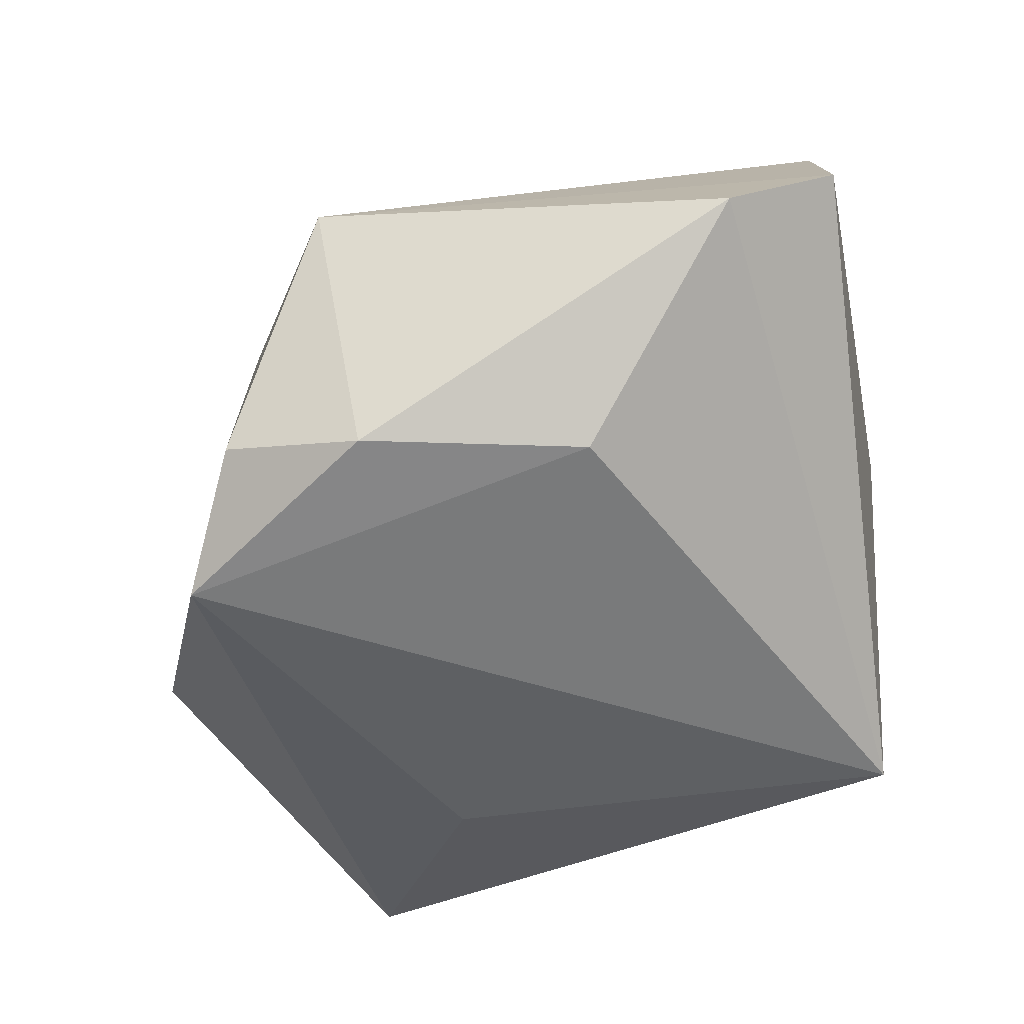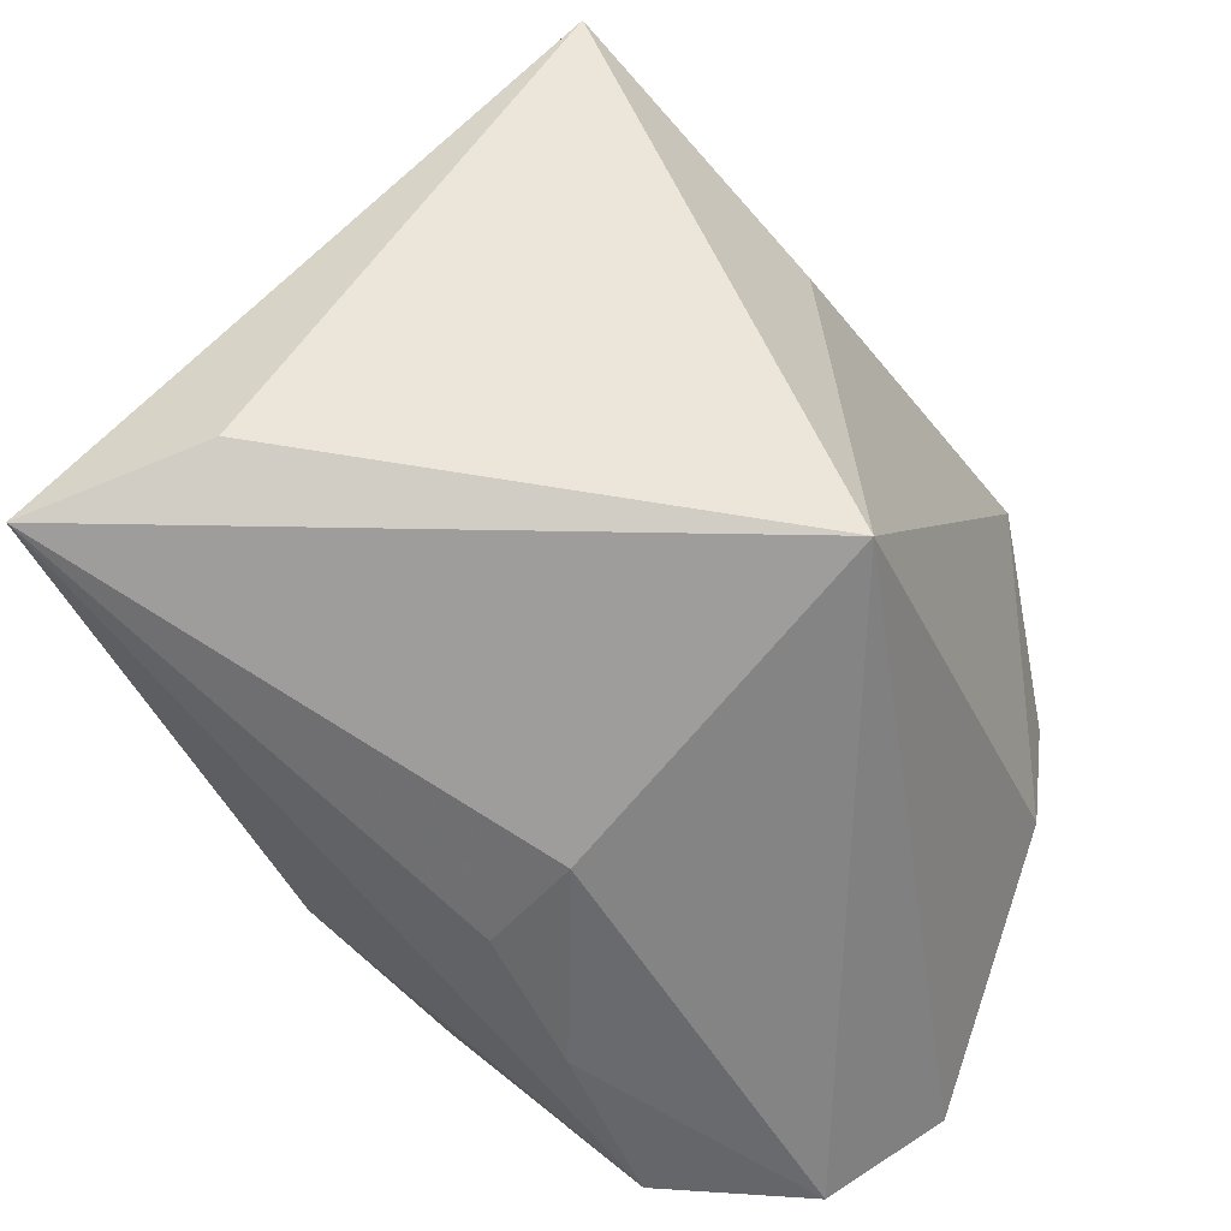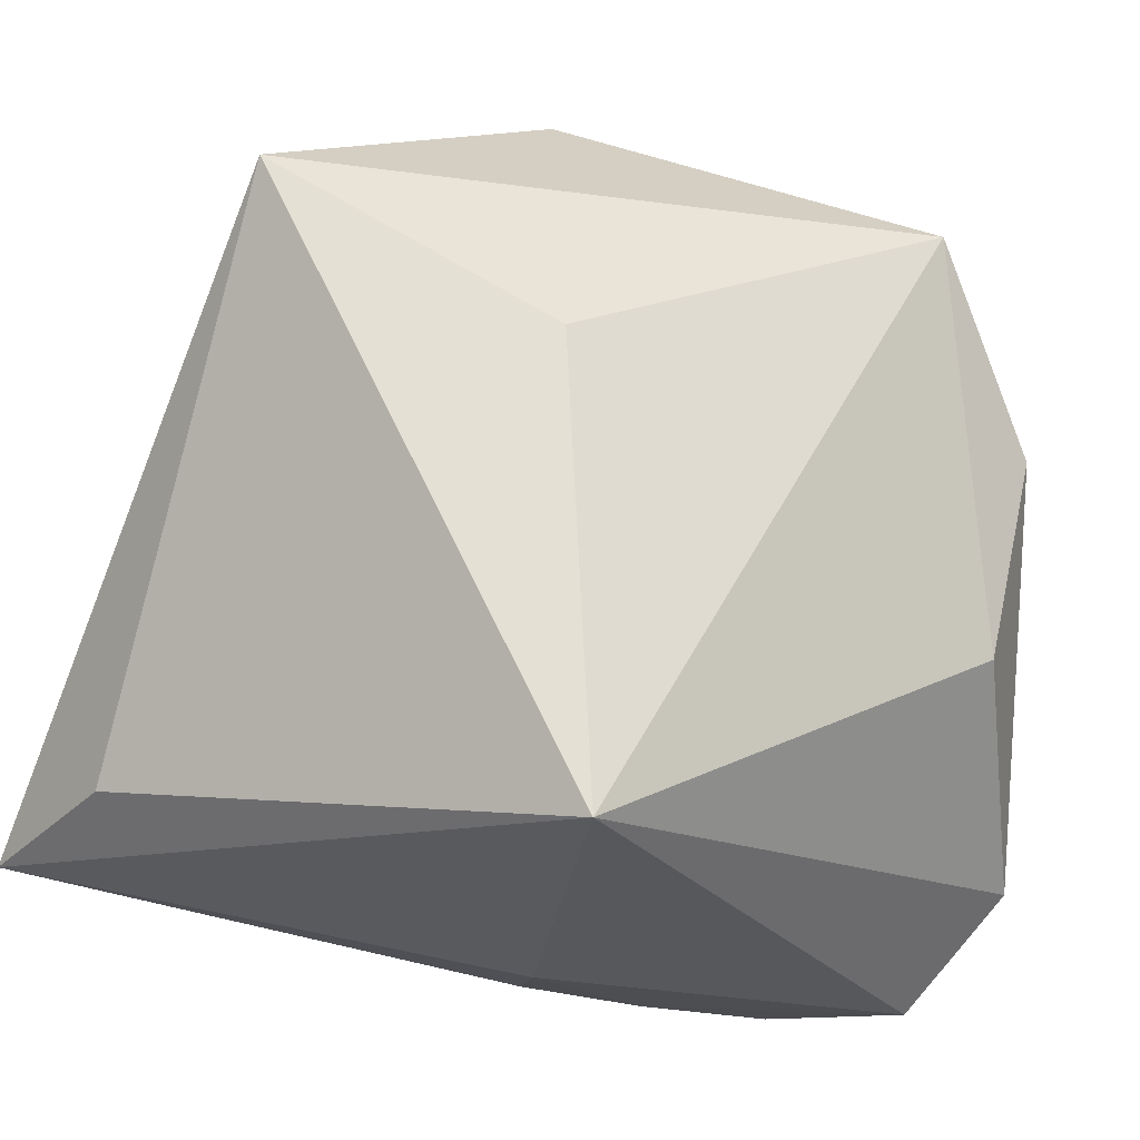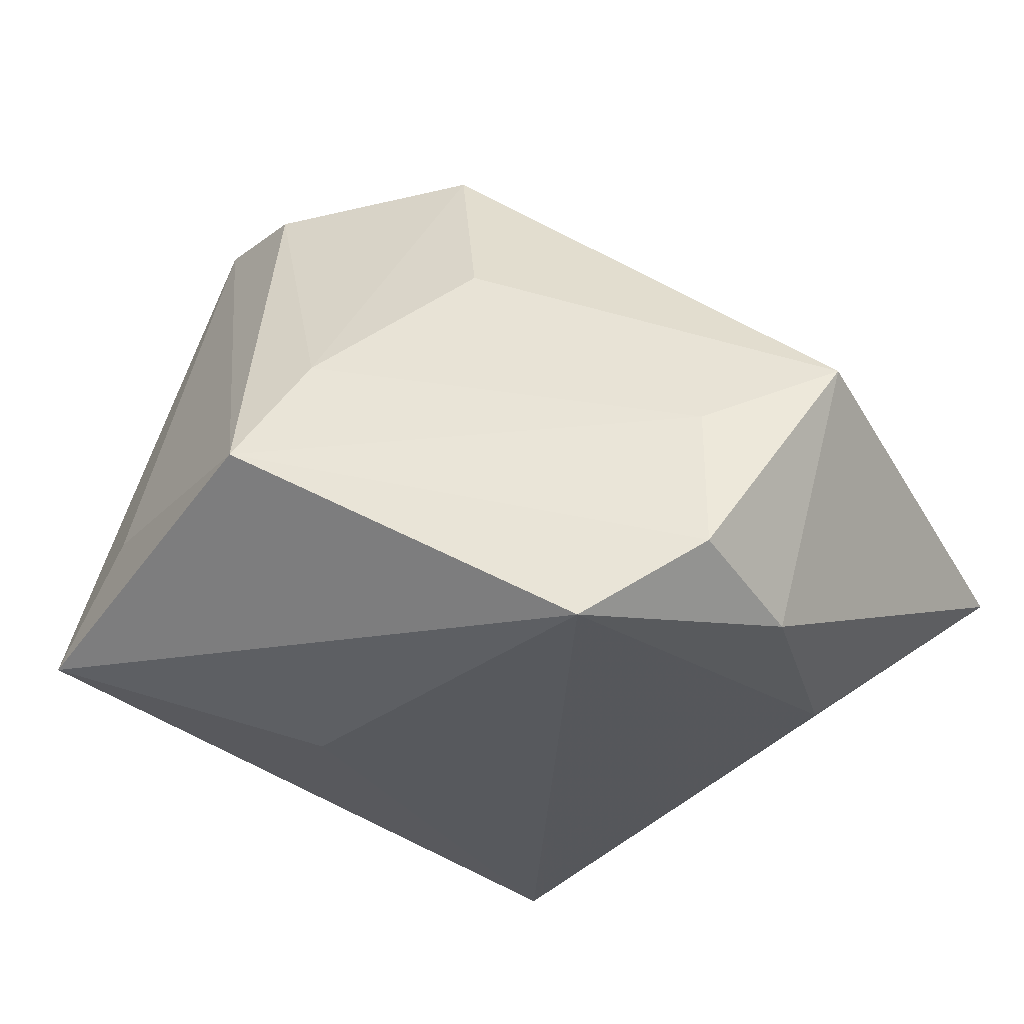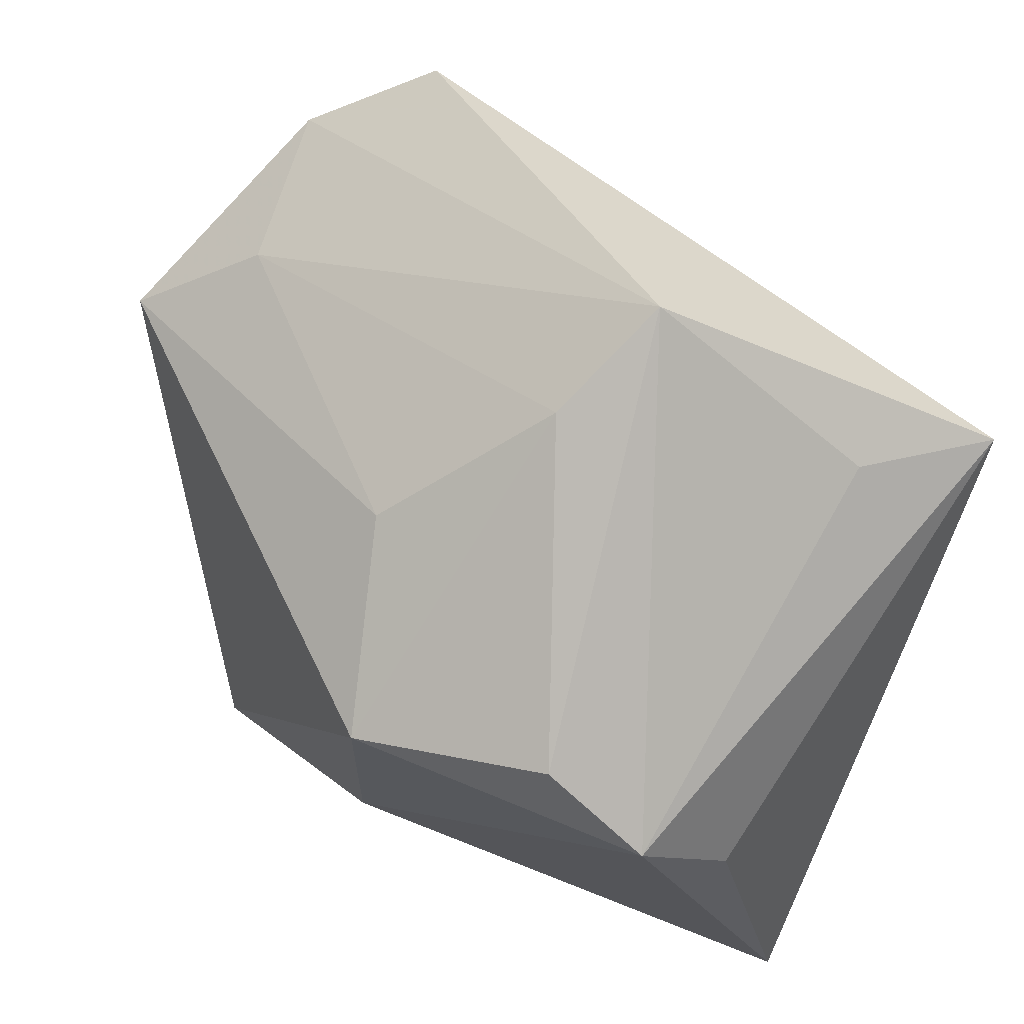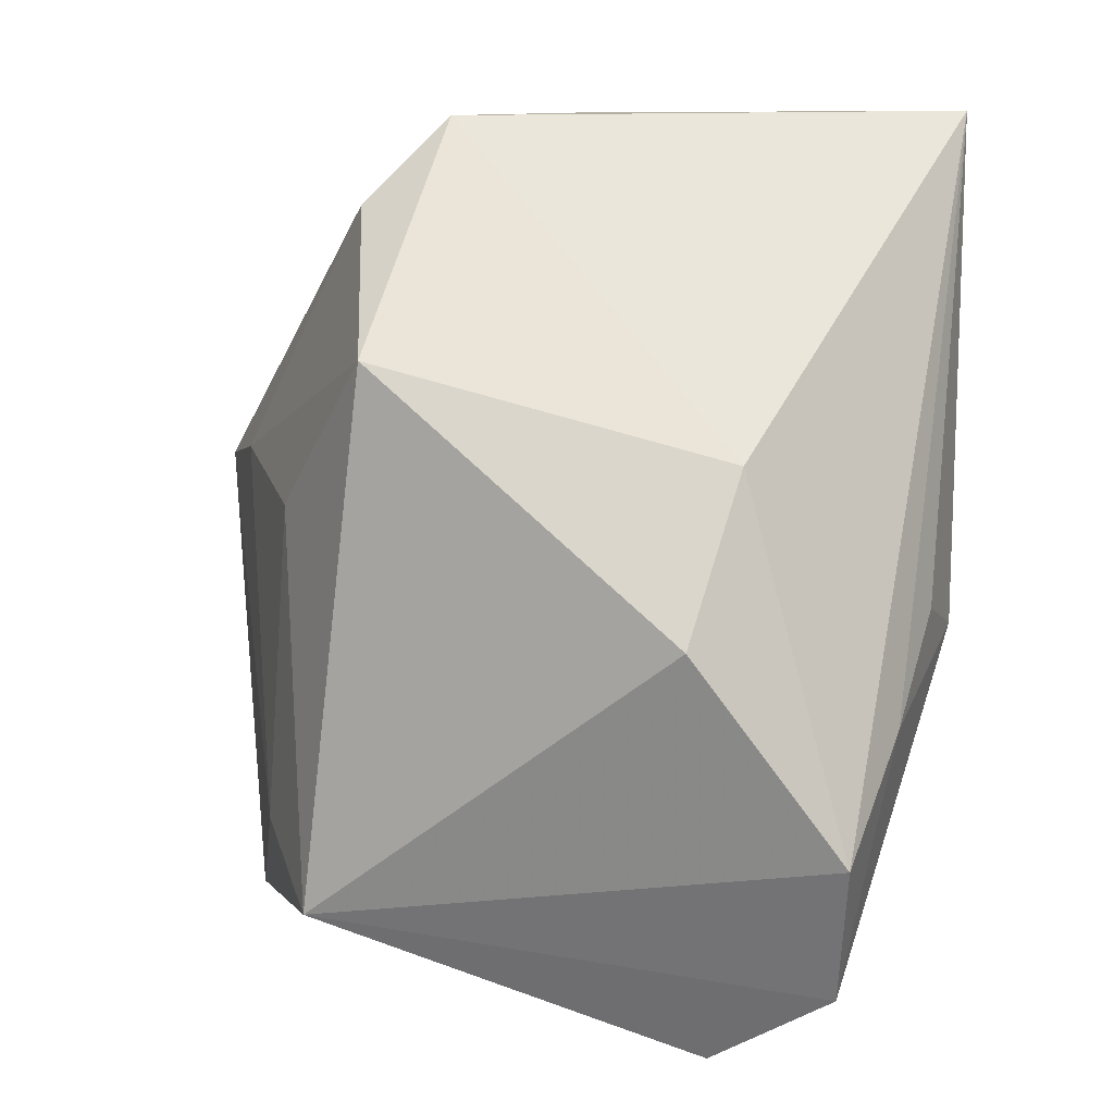
<metadata>
{"format":"obj","ext":"obj","renderer":"f3d","projection":"perspective","resolution":1024,"background":"white","views":[{"elev":-49.5,"azim":-80.9,"up":"+Z"},{"elev":-59.5,"azim":116.9,"up":"+Y"},{"elev":-24.0,"azim":147.6,"up":"+Y"},{"elev":-31.5,"azim":-151.8,"up":"+Z"},{"elev":72.8,"azim":22.5,"up":"+Y"},{"elev":59.3,"azim":-73.5,"up":"+Z"}]}
</metadata>
<code>
v 0.03109 0.01108 0.02702
v -0.02351 -0.01404 0.02732
v 0.02364 0.02164 0.03145
v -0.03923 -0.03336 0.0001576
v -0.005499 0.02099 0.03145
v 0.04003 0.02453 -0.01792
v 0.04003 -0.02464 0.02914
v -0.04431 -0.02326 -0.009179
v 0.007279 0.04217 -0.01138
v -0.0304 -0.008042 -0.02541
v -0.03373 0.02519 -0.02335
v 0.03805 -0.02205 0.01247
v -0.04394 0.01563 -0.002443
v -0.03273 -0.03179 0.01333
v 5.247e-05 -0.0349 0.002993
v -0.03524 0.01234 -0.02641
v -0.004384 -0.03294 0.01228
v 0.02903 0.02958 -0.008583
v -0.03293 0.0235 -0.008812
v 0.001917 0.03723 -0.0002169
v 0.01548 0.0116 -0.02678
v -0.02303 0.03039 -0.03073
v 0.01396 -0.03171 -0.02833
v -0.006557 -0.01446 0.03145
v 0.01319 0.02717 0.02874
v -0.01081 0.0278 0.01242
v -0.0176 -0.03286 0.01242
f 10 22 23
f 23 8 10
f 23 22 21
f 21 6 23
f 22 6 21
f 9 6 22
f 5 13 2
f 22 10 16
f 16 10 8
f 8 13 16
f 26 13 5
f 13 26 19
f 14 2 13
f 2 14 24
f 5 2 24
f 24 3 5
f 22 16 11
f 11 16 13
f 13 19 11
f 11 9 22
f 11 19 9
f 5 3 25
f 25 3 9
f 6 9 18
f 18 3 6
f 9 3 18
f 3 24 7
f 7 15 23
f 17 15 7
f 7 24 14
f 9 19 20
f 20 19 26
f 20 25 9
f 20 26 5
f 5 25 20
f 23 15 4
f 4 8 23
f 4 13 8
f 4 14 13
f 6 3 1
f 1 7 6
f 3 7 1
f 23 6 12
f 12 7 23
f 6 7 12
f 17 7 27
f 27 7 14
f 27 15 17
f 14 4 27
f 27 4 15

</code>
